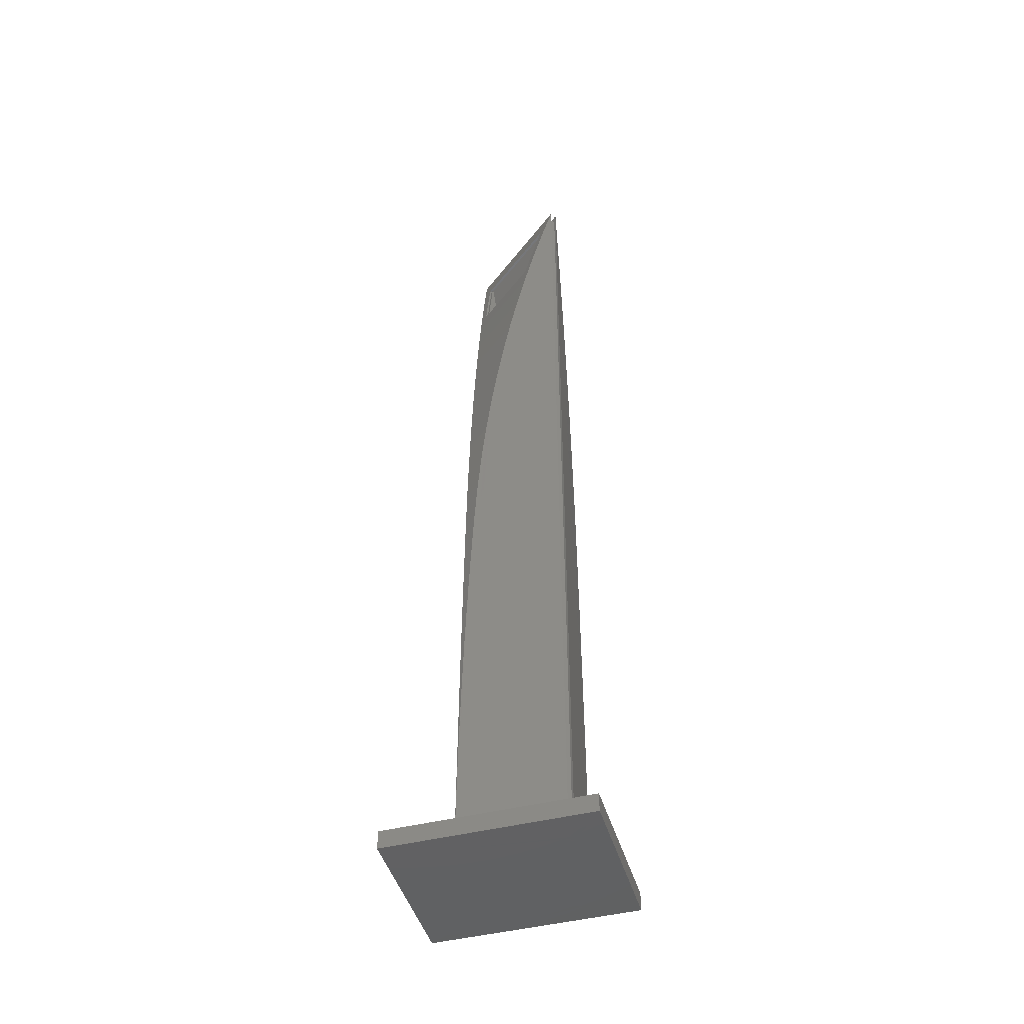
<metadata>
{"format":"stl","ext":"stl","renderer":"f3d","projection":"perspective","resolution":1024,"background":"white","views":[{"elev":-46.0,"azim":-74.0,"up":"+Z"}]}
</metadata>
<code>
# stl→obj: 116 verts, 1376 faces
v -2.4e+04 -5.54e+04 100.6
v -2.4e+04 -5.54e+04 100.5
v -2.4e+04 -5.539e+04 91.08
v -2.401e+04 -5.539e+04 85.92
v -2.401e+04 -5.539e+04 91.08
v -2.4e+04 -5.539e+04 85.92
v -2.401e+04 -5.539e+04 16.47
v -2.401e+04 -5.539e+04 12.35
v -2.399e+04 -5.539e+04 101.3
v -2.399e+04 -5.539e+04 106.4
v -2.401e+04 -5.539e+04 8.236
v -2.401e+04 -5.539e+04 4.118
v -2.4e+04 -5.54e+04 101.3
v -2.401e+04 -5.54e+04 96.22
v -2.401e+04 -5.54e+04 101.3
v -2.4e+04 -5.54e+04 99.2
v -2.4e+04 -5.539e+04 96.22
v -2.4e+04 -5.539e+04 99.2
v -2.4e+04 -5.539e+04 101.3
v -2.399e+04 -5.54e+04 49.39
v -2.399e+04 -5.54e+04 54.64
v -2.399e+04 -5.54e+04 24.7
v -2.399e+04 -5.54e+04 28.82
v -2.4e+04 -5.54e+04 110.3
v -2.399e+04 -5.539e+04 110.3
v -2.4e+04 -5.54e+04 108.3
v -2.4e+04 -5.54e+04 106.4
v -2.4e+04 -5.539e+04 108.3
v -2.4e+04 -5.539e+04 106.4
v -2.399e+04 -5.54e+04 32.94
v -2.399e+04 -5.539e+04 108.3
v -2.401e+04 -5.539e+04 2.169
v -2.401e+04 -5.54e+04 0
v -2.401e+04 -5.54e+04 2.169
v -2.401e+04 -5.539e+04 0
v -2.4e+04 -5.539e+04 49.39
v -2.401e+04 -5.539e+04 45.28
v -2.401e+04 -5.539e+04 49.39
v -2.399e+04 -5.539e+04 0
v -2.399e+04 -5.54e+04 2.169
v -2.399e+04 -5.54e+04 0
v -2.399e+04 -5.539e+04 2.169
v -2.401e+04 -5.539e+04 20.59
v -2.399e+04 -5.539e+04 111.5
v -2.401e+04 -5.539e+04 24.7
v -2.401e+04 -5.539e+04 28.82
v -2.401e+04 -5.539e+04 32.94
v -2.401e+04 -5.539e+04 37.05
v -2.401e+04 -5.539e+04 41.17
v -2.4e+04 -5.539e+04 54.64
v -2.4e+04 -5.539e+04 59.89
v -2.4e+04 -5.539e+04 65.12
v -2.4e+04 -5.539e+04 70.34
v -2.4e+04 -5.539e+04 75.55
v -2.4e+04 -5.539e+04 80.75
v -2.401e+04 -5.539e+04 59.89
v -2.401e+04 -5.539e+04 65.12
v -2.4e+04 -5.54e+04 107.3
v -2.4e+04 -5.539e+04 107.3
v -2.4e+04 -5.539e+04 107.2
v -2.401e+04 -5.539e+04 80.75
v -2.399e+04 -5.54e+04 16.47
v -2.399e+04 -5.54e+04 20.59
v -2.4e+04 -5.539e+04 100.6
v -2.4e+04 -5.539e+04 100.5
v -2.399e+04 -5.539e+04 99.26
v -2.399e+04 -5.539e+04 99.2
v -2.4e+04 -5.539e+04 99.26
v -2.4e+04 -5.539e+04 99.77
v -2.4e+04 -5.539e+04 100.4
v -2.4e+04 -5.539e+04 99.83
v -2.4e+04 -5.54e+04 96.22
v -2.399e+04 -5.539e+04 96.22
v -2.4e+04 -5.539e+04 106
v -2.4e+04 -5.54e+04 106
v -2.4e+04 -5.54e+04 107.2
v -2.399e+04 -5.54e+04 4.118
v -2.399e+04 -5.54e+04 8.236
v -2.401e+04 -5.54e+04 106.4
v -2.399e+04 -5.54e+04 37.05
v -2.399e+04 -5.54e+04 41.17
v -2.4e+04 -5.54e+04 2.169
v -2.4e+04 -5.54e+04 111.5
v -2.399e+04 -5.54e+04 12.35
v -2.399e+04 -5.54e+04 45.28
v -2.399e+04 -5.54e+04 59.89
v -2.4e+04 -5.54e+04 65.12
v -2.4e+04 -5.54e+04 70.34
v -2.4e+04 -5.54e+04 75.55
v -2.4e+04 -5.54e+04 80.75
v -2.4e+04 -5.54e+04 85.92
v -2.4e+04 -5.54e+04 91.08
v -2.401e+04 -5.539e+04 54.64
v -2.4e+04 -5.54e+04 99.83
v -2.4e+04 -5.54e+04 99.77
v -2.401e+04 -5.539e+04 70.34
v -2.401e+04 -5.539e+04 75.55
v -2.401e+04 -5.54e+04 111.5
v -2.4e+04 -5.54e+04 100.4
v -2.4e+04 -5.54e+04 99.03
v -2.4e+04 -5.539e+04 99.03
v -2.399e+04 -5.539e+04 80.75
v -2.399e+04 -5.539e+04 75.55
v -2.399e+04 -5.54e+04 70.34
v -2.399e+04 -5.539e+04 91.08
v -2.399e+04 -5.539e+04 85.92
v -2.4e+04 -5.54e+04 100.1
v -2.4e+04 -5.54e+04 100.3
v -2.399e+04 -5.54e+04 65.12
v -2.4e+04 -5.54e+04 99.12
v -2.4e+04 -5.54e+04 0
v -2.4e+04 -5.54e+04 99.18
v -2.401e+04 -5.538e+04 2.169
v -2.399e+04 -5.538e+04 2.169
v -2.399e+04 -5.538e+04 0
v -2.401e+04 -5.538e+04 0
f 1 2 2
f 2 1 1
f 2 1 1
f 1 1 1
f 3 4 5
f 4 3 6
f 7 8 7
f 8 7 8
f 9 10 9
f 10 9 10
f 11 12 11
f 12 11 12
f 13 14 15
f 14 13 16
f 14 16 17
f 17 16 18
f 17 18 19
f 17 19 19
f 20 21 21
f 21 20 20
f 22 23 23
f 23 22 22
f 24 25 24
f 25 24 25
f 13 16 16
f 16 13 26
f 26 13 27
f 26 27 26
f 8 11 8
f 11 8 11
f 28 18 18
f 18 28 19
f 19 28 29
f 29 28 28
f 23 30 30
f 30 23 23
f 28 28 28
f 28 28 28
f 28 28 31
f 28 31 31
f 32 33 34
f 33 32 35
f 36 37 38
f 37 36 37
f 28 26 26
f 26 26 26
f 26 26 31
f 31 26 31
f 31 26 28
f 31 31 31
f 39 40 41
f 40 39 42
f 43 7 43
f 7 43 7
f 12 42 32
f 42 12 44
f 44 12 11
f 44 11 8
f 44 8 7
f 44 7 43
f 44 43 45
f 44 45 46
f 44 46 47
f 44 47 48
f 44 48 49
f 44 49 37
f 44 37 36
f 44 36 50
f 44 50 51
f 44 51 52
f 44 52 53
f 44 53 54
f 44 54 55
f 44 55 6
f 44 6 3
f 44 3 17
f 44 17 19
f 44 19 29
f 16 26 26
f 26 16 16
f 52 56 57
f 56 52 51
f 26 58 58
f 58 26 26
f 17 5 14
f 5 17 3
f 59 60 60
f 60 59 59
f 6 61 4
f 61 6 55
f 49 48 49
f 48 49 48
f 62 63 63
f 63 62 62
f 64 65 65
f 66 18 67
f 18 66 68
f 68 66 69
f 69 66 70
f 70 66 65
f 65 66 31
f 69 70 71
f 65 31 64
f 65 64 65
f 64 31 60
f 64 60 64
f 60 31 59
f 59 31 28
f 68 65 28
f 65 68 70
f 70 68 69
f 69 68 69
f 70 69 71
f 28 65 64
f 28 64 60
f 60 64 60
f 28 60 59
f 28 59 28
f 64 64 64
f 64 64 64
f 28 26 28
f 26 26 26
f 26 26 28
f 26 28 26
f 26 28 28
f 28 28 28
f 72 13 13
f 13 72 16
f 16 72 73
f 16 73 67
f 67 73 9
f 9 73 9
f 28 59 59
f 59 28 28
f 74 60 75
f 76 59 58
f 59 76 75
f 59 75 60
f 77 78 78
f 78 77 77
f 45 43 45
f 43 45 43
f 47 46 47
f 46 47 46
f 9 67 67
f 67 9 31
f 31 9 10
f 31 10 31
f 27 15 79
f 15 27 13
f 25 42 42
f 42 25 42
f 42 25 25
f 80 81 81
f 81 80 80
f 77 82 40
f 82 77 83
f 83 77 78
f 83 78 84
f 83 84 62
f 83 62 63
f 83 63 22
f 83 22 23
f 83 23 30
f 83 30 80
f 83 80 81
f 83 81 85
f 83 85 20
f 83 20 21
f 83 21 86
f 83 86 87
f 83 87 88
f 83 88 89
f 83 89 90
f 83 90 91
f 83 91 92
f 83 92 72
f 83 72 13
f 83 13 27
f 71 69 69
f 69 71 71
f 68 18 18
f 18 68 28
f 18 28 28
f 58 59 58
f 59 58 59
f 58 76 76
f 76 58 58
f 13 27 27
f 27 13 13
f 51 93 56
f 93 51 50
f 94 95 95
f 95 94 94
f 26 16 16
f 16 26 13
f 13 26 27
f 27 26 26
f 29 19 19
f 19 29 29
f 67 18 18
f 18 67 67
f 53 57 96
f 57 53 52
f 84 62 62
f 62 84 84
f 46 45 46
f 45 46 45
f 55 97 61
f 97 55 54
f 98 26 79
f 26 98 44
f 26 44 28
f 28 44 29
f 29 29 28
f 27 79 26
f 65 99 2
f 99 65 100
f 100 65 70
f 101 100 70
f 89 102 90
f 102 89 103
f 65 70 70
f 70 65 65
f 65 65 65
f 65 65 65
f 2 99 99
f 99 2 2
f 2 2 2
f 2 2 2
f 27 26 27
f 10 31 10
f 83 26 44
f 26 83 27
f 44 26 31
f 44 31 10
f 16 16 16
f 16 16 67
f 16 67 16
f 16 16 16
f 16 67 16
f 16 67 16
f 16 67 18
f 16 18 18
f 16 18 18
f 16 18 18
f 16 18 18
f 16 18 18
f 16 18 18
f 16 18 18
f 16 18 18
f 16 18 18
f 16 18 18
f 18 18 18
f 18 18 18
f 18 18 18
f 18 18 18
f 18 18 18
f 18 67 18
f 18 67 18
f 18 67 18
f 18 67 18
f 18 67 18
f 18 18 18
f 18 18 18
f 18 18 18
f 18 18 18
f 18 18 18
f 18 18 18
f 18 18 18
f 18 18 18
f 18 18 18
f 18 18 18
f 18 18 18
f 18 18 18
f 18 18 18
f 18 18 18
f 18 18 18
f 18 67 18
f 18 67 18
f 18 67 18
f 18 67 18
f 18 67 67
f 18 67 18
f 18 18 18
f 18 18 18
f 18 18 18
f 18 18 18
f 18 18 18
f 18 18 18
f 18 18 18
f 18 67 18
f 18 67 18
f 18 67 18
f 18 67 18
f 18 67 18
f 67 67 67
f 18 18 18
f 18 18 67
f 67 18 18
f 67 18 18
f 67 18 18
f 18 18 18
f 18 18 18
f 18 18 18
f 18 18 18
f 18 18 18
f 18 18 18
f 18 18 18
f 18 18 18
f 18 18 18
f 18 18 18
f 18 18 18
f 18 18 18
f 18 18 18
f 18 18 18
f 18 18 18
f 18 18 18
f 18 18 18
f 18 18 18
f 18 18 18
f 67 18 18
f 67 18 18
f 67 18 18
f 67 18 18
f 67 18 18
f 67 18 18
f 16 18 16
f 18 16 16
f 18 16 18
f 18 16 18
f 18 18 18
f 18 18 18
f 18 18 18
f 18 18 18
f 18 18 18
f 18 18 18
f 18 18 18
f 18 18 18
f 18 18 18
f 18 18 18
f 18 18 18
f 18 18 18
f 18 18 18
f 18 18 16
f 18 16 16
f 18 16 16
f 18 16 16
f 18 16 16
f 18 16 16
f 18 16 16
f 18 18 18
f 18 18 18
f 18 18 18
f 18 18 18
f 18 18 18
f 18 18 18
f 18 18 18
f 18 18 18
f 18 18 18
f 18 18 18
f 18 18 18
f 18 18 18
f 18 18 18
f 18 18 18
f 18 18 18
f 18 18 18
f 18 18 18
f 18 18 18
f 18 18 18
f 18 18 18
f 18 18 18
f 18 18 18
f 18 18 18
f 18 18 18
f 18 18 18
f 16 18 18
f 18 16 16
f 18 16 18
f 18 16 18
f 18 16 18
f 18 16 18
f 18 16 18
f 18 16 18
f 18 18 18
f 18 16 18
f 18 16 18
f 18 16 18
f 18 16 18
f 18 16 18
f 18 16 16
f 16 16 16
f 16 16 16
f 16 16 16
f 30 80 80
f 80 30 30
f 81 85 85
f 85 81 81
f 101 99 100
f 99 65 2
f 65 99 70
f 70 99 101
f 74 75 60
f 59 76 58
f 76 59 75
f 75 59 60
f 21 86 86
f 86 21 21
f 48 47 48
f 47 48 47
f 88 103 89
f 103 88 104
f 26 26 26
f 26 26 26
f 26 26 26
f 26 26 26
f 37 49 37
f 49 37 49
f 54 96 97
f 96 54 53
f 78 84 84
f 84 78 78
f 83 24 82
f 24 83 44
f 24 44 25
f 25 44 42
f 42 44 42
f 82 82 24
f 91 105 92
f 105 91 106
f 99 94 94
f 94 99 107
f 107 99 108
f 108 99 99
f 12 32 12
f 32 12 32
f 32 32 35
f 87 104 88
f 104 87 109
f 2 65 2
f 65 2 65
f 67 66 67
f 66 67 31
f 31 67 31
f 92 73 72
f 73 92 105
f 26 16 26
f 16 26 16
f 16 110 110
f 110 16 16
f 63 22 22
f 22 63 63
f 39 111 111
f 111 41 111
f 41 111 39
f 41 39 39
f 41 39 39
f 86 109 87
f 109 86 86
f 42 25 42
f 82 98 34
f 98 82 24
f 98 24 44
f 44 24 25
f 44 25 42
f 90 106 91
f 106 90 102
f 24 82 82
f 82 24 82
f 82 24 24
f 40 77 77
f 77 40 41
f 77 41 40
f 112 110 110
f 110 112 112
f 50 38 93
f 38 50 36
f 70 71 71
f 71 70 70
f 85 20 20
f 20 85 85
f 16 16 16
f 16 16 16
f 35 111 33
f 111 35 39
f 111 39 39
f 111 39 111
f 39 111 39
f 2 65 2
f 65 2 65
f 2 65 2
f 65 2 65
f 1 2 2
f 16 95 16
f 95 16 94
f 94 16 99
f 99 16 2
f 2 16 26
f 2 26 1
f 2 1 2
f 1 26 76
f 76 26 58
f 58 26 26
f 16 2 26
f 2 16 95
f 95 16 95
f 2 95 94
f 2 94 107
f 2 107 108
f 2 108 99
f 26 2 1
f 26 1 1
f 26 1 76
f 76 1 1
f 76 1 1
f 76 1 76
f 26 76 58
f 26 58 26
f 64 65 65
f 65 64 64
f 65 64 64
f 64 65 64
f 64 2 1
f 2 64 65
f 64 2 1
f 2 64 65
f 64 1 1
f 1 64 64
f 100 16 100
f 16 100 16
f 42 42 42
f 34 34 113
f 34 34 82
f 82 34 40
f 113 34 32
f 32 34 32
f 34 82 82
f 82 82 82
f 82 40 40
f 40 40 40
f 32 114 113
f 114 32 32
f 114 32 42
f 114 42 42
f 114 42 42
f 114 42 42
f 114 42 40
f 114 40 40
f 114 40 40
f 82 82 82
f 32 35 32
f 75 75 75
f 75 75 74
f 75 74 75
f 75 74 74
f 74 74 74
f 74 74 74
f 59 74 60
f 74 59 74
f 74 59 28
f 42 39 39
f 39 42 42
f 82 111 111
f 111 82 82
f 1 1 1
f 1 1 1
f 26 75 75
f 75 26 26
f 16 100 100
f 100 16 16
f 100 16 100
f 16 100 16
f 16 100 100
f 100 16 16
f 16 100 100
f 100 16 16
f 16 100 100
f 100 16 16
f 16 100 16
f 100 16 100
f 16 100 16
f 100 16 100
f 16 100 16
f 100 16 100
f 16 100 100
f 100 16 16
f 16 100 100
f 100 16 16
f 18 101 101
f 101 18 18
f 18 101 101
f 101 18 18
f 18 101 18
f 101 18 101
f 18 101 101
f 101 18 18
f 101 18 101
f 18 101 18
f 101 18 101
f 18 101 18
f 101 18 101
f 18 101 18
f 18 101 101
f 101 18 18
f 18 101 101
f 101 18 18
f 18 101 101
f 101 18 18
f 18 101 18
f 101 18 101
f 18 101 18
f 101 18 101
f 18 101 18
f 101 18 101
f 18 101 101
f 101 18 18
f 18 101 101
f 101 18 18
f 18 101 18
f 101 18 101
f 18 101 18
f 101 18 101
f 18 101 18
f 101 18 101
f 18 101 18
f 101 18 101
f 18 101 18
f 101 18 101
f 18 101 101
f 101 18 18
f 18 101 101
f 101 18 18
f 18 101 101
f 101 18 18
f 18 101 101
f 101 18 18
f 18 101 101
f 101 18 18
f 18 101 101
f 101 18 18
f 101 18 101
f 18 101 18
f 100 16 100
f 16 100 16
f 18 101 18
f 101 18 101
f 101 18 101
f 18 101 18
f 18 101 101
f 101 18 18
f 18 101 18
f 101 18 101
f 18 101 18
f 101 18 101
f 18 101 18
f 101 18 101
f 18 101 18
f 101 18 101
f 18 101 101
f 101 18 18
f 18 101 101
f 101 18 18
f 18 101 101
f 101 18 18
f 101 18 101
f 18 101 18
f 101 18 101
f 18 101 18
f 101 18 101
f 18 101 18
f 101 18 101
f 18 101 18
f 18 101 101
f 101 18 18
f 18 101 101
f 101 18 18
f 18 101 101
f 101 18 18
f 18 101 101
f 101 18 18
f 18 101 101
f 101 18 18
f 18 101 18
f 101 18 101
f 18 101 101
f 101 18 18
f 18 101 18
f 101 18 101
f 18 101 18
f 101 18 101
f 18 101 18
f 101 18 101
f 18 101 18
f 101 18 101
f 18 101 18
f 101 18 101
f 18 101 101
f 101 18 18
f 18 101 101
f 101 18 18
f 18 101 101
f 101 18 18
f 18 101 101
f 101 18 18
f 18 101 101
f 101 18 18
f 18 101 101
f 101 18 18
f 101 18 101
f 18 101 18
f 101 18 101
f 18 101 18
f 101 18 101
f 18 101 18
f 101 18 101
f 18 101 18
f 101 18 101
f 18 101 18
f 101 18 101
f 18 101 18
f 18 101 101
f 101 18 18
f 18 101 101
f 101 18 18
f 18 101 101
f 101 18 18
f 18 101 101
f 101 18 18
f 18 101 101
f 101 18 18
f 18 101 18
f 101 18 101
f 18 101 101
f 101 18 18
f 18 101 101
f 101 18 18
f 18 101 101
f 101 18 18
f 101 18 101
f 18 101 18
f 101 18 101
f 18 101 18
f 101 18 101
f 18 101 18
f 101 18 101
f 18 101 18
f 101 18 101
f 18 101 18
f 101 18 101
f 18 101 18
f 18 101 101
f 101 18 18
f 18 101 101
f 101 18 18
f 18 101 101
f 101 18 18
f 18 101 101
f 101 18 18
f 18 101 18
f 101 18 101
f 18 101 18
f 101 18 101
f 18 101 101
f 101 18 18
f 18 101 18
f 101 18 101
f 18 101 101
f 101 18 18
f 18 101 101
f 101 18 18
f 18 101 101
f 101 18 18
f 101 18 101
f 18 101 18
f 101 18 101
f 18 101 18
f 101 18 101
f 18 101 18
f 18 101 101
f 101 18 18
f 18 101 101
f 101 18 18
f 101 18 101
f 18 101 18
f 18 101 101
f 101 18 18
f 18 101 101
f 101 18 18
f 101 18 101
f 18 101 18
f 101 18 101
f 18 101 18
f 18 101 101
f 101 18 18
f 18 101 101
f 101 18 18
f 18 101 101
f 101 18 18
f 18 101 18
f 101 18 101
f 18 101 18
f 101 18 101
f 18 101 18
f 101 18 101
f 18 101 101
f 101 18 18
f 18 101 101
f 101 18 18
f 101 18 101
f 18 101 18
f 18 101 101
f 101 18 18
f 101 18 101
f 18 101 18
f 101 18 101
f 18 101 18
f 18 101 101
f 101 18 18
f 18 101 101
f 101 18 18
f 18 101 101
f 101 18 18
f 18 101 18
f 101 18 101
f 18 101 18
f 101 18 101
f 18 101 18
f 101 18 101
f 18 101 101
f 101 18 18
f 64 64 64
f 64 64 64
f 111 34 33
f 34 111 82
f 113 115 116
f 115 113 114
f 75 26 75
f 26 75 58
f 58 75 76
f 28 74 74
f 74 28 28
f 115 40 41
f 40 115 114
f 40 33 41
f 33 40 34
f 82 111 82
f 111 82 111
f 64 1 1
f 1 64 64
f 39 42 39
f 42 39 42
f 82 111 111
f 111 82 82
f 42 39 39
f 39 42 42
f 113 33 34
f 33 113 116
f 40 41 40
f 42 39 42
f 39 42 39
f 99 16 99
f 16 99 16
f 99 16 16
f 16 99 99
f 100 101 101
f 101 100 100
f 100 100 100
f 100 100 100
f 100 100 100
f 100 100 100
f 100 100 101
f 101 100 101
f 101 100 101
f 101 100 101
f 101 100 101
f 101 100 101
f 100 101 100
f 100 101 100
f 100 101 101
f 100 101 101
f 100 101 101
f 100 101 101
f 100 101 101
f 100 101 101
f 100 101 101
f 100 101 101
f 100 101 101
f 100 101 101
f 100 101 101
f 100 101 101
f 101 101 101
f 101 101 101
f 101 101 101
f 101 101 101
f 101 101 101
f 101 101 101
f 101 101 101
f 101 101 101
f 101 101 101
f 101 101 101
f 101 101 101
f 101 101 101
f 101 101 101
f 101 101 101
f 101 101 101
f 101 101 101
f 101 101 101
f 101 101 101
f 101 101 101
f 101 101 101
f 101 101 101
f 101 101 101
f 101 101 101
f 101 101 101
f 101 101 101
f 101 101 101
f 101 101 101
f 101 101 101
f 101 101 101
f 101 101 101
f 101 101 101
f 101 101 101
f 101 101 101
f 101 101 101
f 101 101 101
f 101 101 101
f 101 101 101
f 101 101 101
f 101 101 101
f 101 101 101
f 101 101 101
f 101 101 101
f 101 101 101
f 101 101 101
f 101 101 101
f 101 101 101
f 101 101 101
f 101 101 101
f 101 101 101
f 101 101 101
f 101 101 101
f 101 101 101
f 101 101 101
f 101 101 101
f 101 101 101
f 100 101 100
f 101 100 101
f 101 100 101
f 101 100 101
f 101 100 101
f 101 100 101
f 101 100 101
f 100 101 101
f 101 100 101
f 101 101 101
f 101 101 101
f 101 101 101
f 101 101 101
f 101 101 101
f 101 101 101
f 101 101 101
f 101 101 100
f 101 101 101
f 101 101 101
f 101 101 101
f 101 101 101
f 101 101 101
f 101 101 101
f 101 101 101
f 101 101 100
f 101 100 100
f 101 100 100
f 101 100 100
f 101 100 100
f 101 100 100
f 101 100 100
f 101 101 101
f 101 101 101
f 101 101 101
f 101 101 101
f 101 101 101
f 101 101 101
f 101 101 101
f 101 101 101
f 101 101 101
f 101 101 101
f 101 101 101
f 101 101 101
f 101 101 101
f 101 101 101
f 101 101 101
f 101 101 101
f 101 101 101
f 101 101 101
f 101 101 101
f 101 101 101
f 101 101 101
f 101 101 101
f 101 101 101
f 101 101 101
f 101 101 101
f 101 101 101
f 101 101 101
f 101 101 101
f 101 101 101
f 101 101 101
f 101 101 101
f 101 101 101
f 101 101 101
f 101 101 101
f 101 101 101
f 101 101 101
f 101 101 101
f 101 101 101
f 70 101 101
f 101 70 70
f 99 16 16
f 16 99 99
f 16 99 16
f 99 16 99
f 99 100 100
f 100 99 99
f 16 99 16
f 99 16 99
f 99 16 16
f 16 99 99
f 99 16 99
f 16 99 16
f 99 16 16
f 16 99 99
f 99 16 99
f 16 99 16
f 16 99 16
f 99 16 99
f 99 16 16
f 16 99 99
f 99 16 16
f 16 99 99
f 70 18 18
f 18 70 70
f 70 18 18
f 18 70 70
f 70 18 18
f 18 70 70
f 18 70 18
f 70 18 70
f 18 70 18
f 70 18 70
f 18 70 18
f 70 18 70
f 70 18 18
f 18 70 70
f 70 18 18
f 18 70 70
f 70 18 18
f 18 70 70
f 70 18 70
f 18 70 18
f 70 18 70
f 18 70 18
f 70 18 70
f 18 70 18
f 70 18 18
f 18 70 70
f 70 18 70
f 18 70 18
f 70 18 70
f 18 70 18
f 70 18 70
f 18 70 18
f 70 18 70
f 18 70 18
f 70 18 70
f 18 70 18
f 70 18 70
f 18 70 18
f 70 18 18
f 18 70 70
f 70 18 18
f 18 70 70
f 70 18 18
f 18 70 70
f 70 18 18
f 18 70 70
f 70 18 18
f 18 70 70
f 70 18 18
f 18 70 70
f 18 70 18
f 70 18 70
f 18 70 18
f 70 18 70
f 18 70 18
f 70 18 70
f 18 70 18
f 70 18 70
f 18 70 18
f 70 18 70
f 18 70 18
f 70 18 70
f 70 18 18
f 18 70 70
f 70 18 18
f 18 70 70
f 70 18 18
f 18 70 70
f 70 18 18
f 18 70 70
f 70 18 18
f 18 70 70
f 70 18 18
f 18 70 70
f 70 18 70
f 18 70 18
f 70 18 70
f 18 70 18
f 70 18 70
f 18 70 18
f 70 18 70
f 18 70 18
f 70 18 70
f 18 70 18
f 70 18 70
f 18 70 18
f 70 18 18
f 18 70 70
f 70 18 18
f 18 70 70
f 70 18 18
f 18 70 70
f 70 18 18
f 18 70 70
f 70 18 18
f 18 70 70
f 70 18 18
f 18 70 70
f 18 70 18
f 70 18 70
f 18 70 18
f 70 18 70
f 18 70 18
f 70 18 70
f 18 70 18
f 70 18 70
f 18 70 18
f 70 18 70
f 18 70 18
f 70 18 70
f 70 18 18
f 18 70 70
f 70 18 18
f 18 70 70
f 70 18 18
f 18 70 70
f 70 18 18
f 18 70 70
f 70 18 18
f 18 70 70
f 70 18 18
f 18 70 70
f 70 18 70
f 18 70 18
f 70 18 70
f 18 70 18
f 70 18 70
f 18 70 18
f 70 18 70
f 18 70 18
f 70 18 70
f 18 70 18
f 70 18 70
f 18 70 18
f 70 18 18
f 18 70 70
f 70 18 18
f 18 70 70
f 70 18 18
f 18 70 70
f 70 18 18
f 18 70 70
f 70 18 18
f 18 70 70
f 70 18 18
f 18 70 70
f 18 70 18
f 70 18 70
f 18 70 18
f 70 18 70
f 18 70 18
f 70 18 70
f 18 70 18
f 70 18 70
f 18 70 18
f 70 18 70
f 18 70 18
f 70 18 70
f 70 18 18
f 18 70 70
f 70 18 18
f 18 70 70
f 70 18 18
f 18 70 70
f 70 18 18
f 18 70 70
f 70 18 18
f 18 70 70
f 70 18 70
f 18 70 18
f 70 18 70
f 18 70 18
f 70 18 70
f 18 70 18
f 70 18 18
f 18 70 70
f 70 18 18
f 18 70 70
f 70 18 18
f 18 70 70
f 18 70 18
f 70 18 70
f 18 70 18
f 70 18 70
f 18 70 18
f 70 18 70
f 70 18 18
f 18 70 70
f 70 18 18
f 18 70 70
f 70 18 18
f 18 70 70
f 70 18 18
f 18 70 70
f 18 70 18
f 70 18 70
f 18 70 18
f 70 18 70
f 18 70 18
f 70 18 70
f 70 18 18
f 18 70 70
f 70 18 18
f 18 70 70
f 70 18 18
f 18 70 70
f 70 18 70
f 18 70 18
f 70 18 70
f 18 70 18
f 70 18 70
f 18 70 18
f 70 18 18
f 18 70 70
f 70 18 18
f 18 70 70
f 70 18 18
f 18 70 70
f 18 70 18
f 70 18 70
f 18 70 18
f 70 18 70
f 18 70 18
f 70 18 70
f 70 18 18
f 18 70 70
f 70 18 18
f 18 70 70
f 70 18 18
f 18 70 70
f 70 18 70
f 18 70 18
f 70 18 70
f 18 70 18
f 70 18 70
f 18 70 18
f 70 18 18
f 18 70 70
f 70 18 18
f 18 70 70
f 32 39 35
f 39 32 42
f 28 58 26
f 58 28 59
f 58 75 26
f 75 58 75
f 75 58 76
f 79 34 98
f 34 79 32
f 32 79 15
f 32 15 14
f 32 14 5
f 32 5 4
f 32 4 61
f 32 61 97
f 32 97 96
f 32 96 57
f 32 57 56
f 32 56 93
f 32 93 38
f 32 38 37
f 32 37 49
f 32 49 48
f 32 48 47
f 32 47 46
f 32 46 45
f 32 45 43
f 32 43 7
f 32 7 8
f 32 8 11
f 32 11 12
f 75 1 1
f 1 75 74
f 1 74 64
f 64 74 64
f 42 77 40
f 77 42 78
f 78 42 84
f 84 42 62
f 62 42 63
f 63 42 22
f 22 42 23
f 23 42 30
f 30 42 80
f 80 42 81
f 81 42 85
f 85 42 20
f 20 42 21
f 21 42 86
f 86 42 109
f 109 42 104
f 104 42 103
f 103 42 102
f 102 42 106
f 106 42 105
f 105 42 73
f 73 42 9
f 9 42 10
f 10 42 44
f 1 75 1
f 75 1 74
f 74 1 64
f 74 64 64
f 58 28 26
f 28 58 59
f 74 59 60
f 59 74 74
f 59 74 28
f 40 111 41
f 111 40 82
f 111 111 111
f 116 35 33
f 35 116 115
f 35 115 39
f 39 115 39
f 39 115 39
f 39 115 39
f 39 115 41
f 33 111 41
f 111 33 33
f 33 33 35
f 111 33 111
f 111 111 111
f 41 111 41
f 41 41 115
f 39 39 39
f 32 32 35
f 40 41 40
f 75 1 1
f 1 75 75
f 75 75 76
f 75 76 76
f 64 1 1
f 1 64 64
f 74 64 64
f 64 74 74
f 74 74 60
f 74 60 60

</code>
